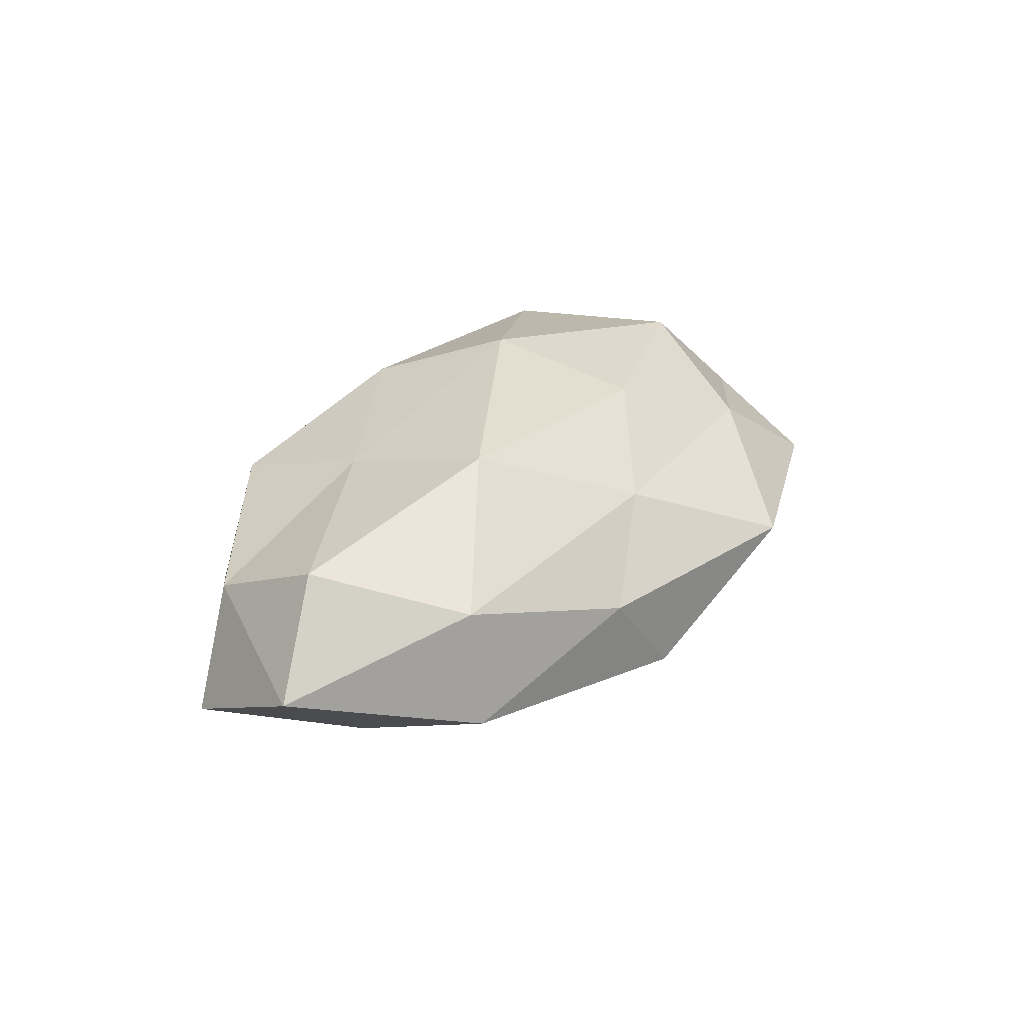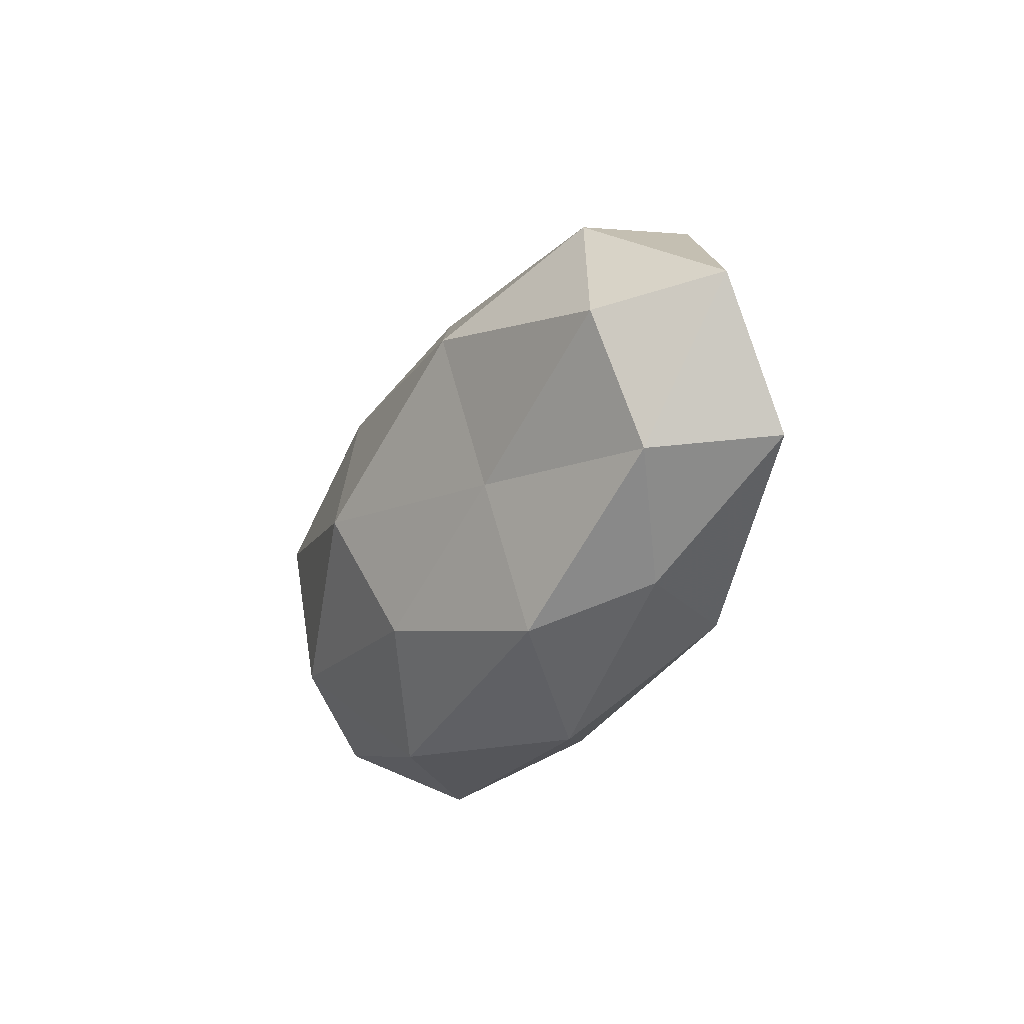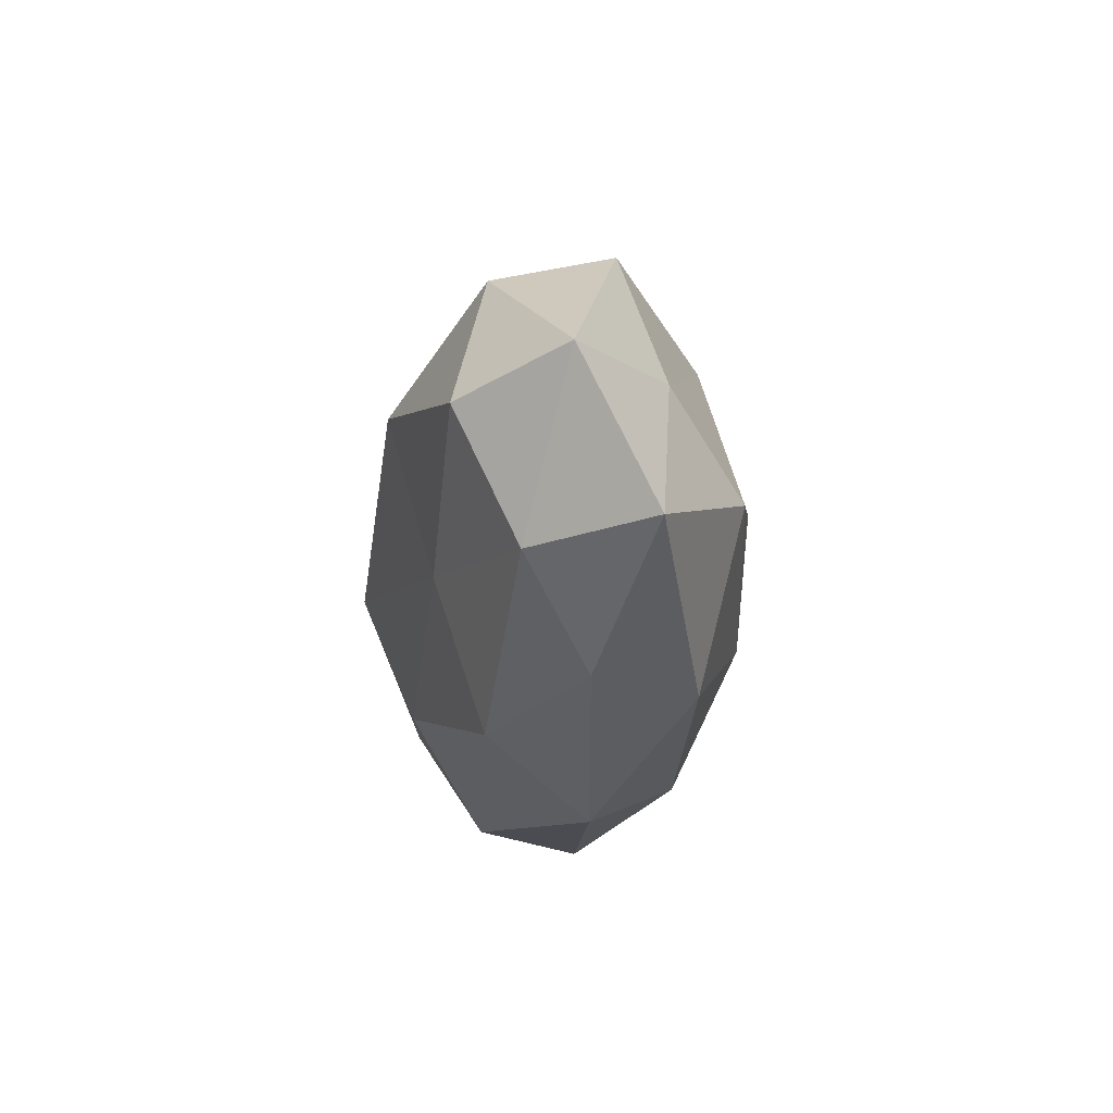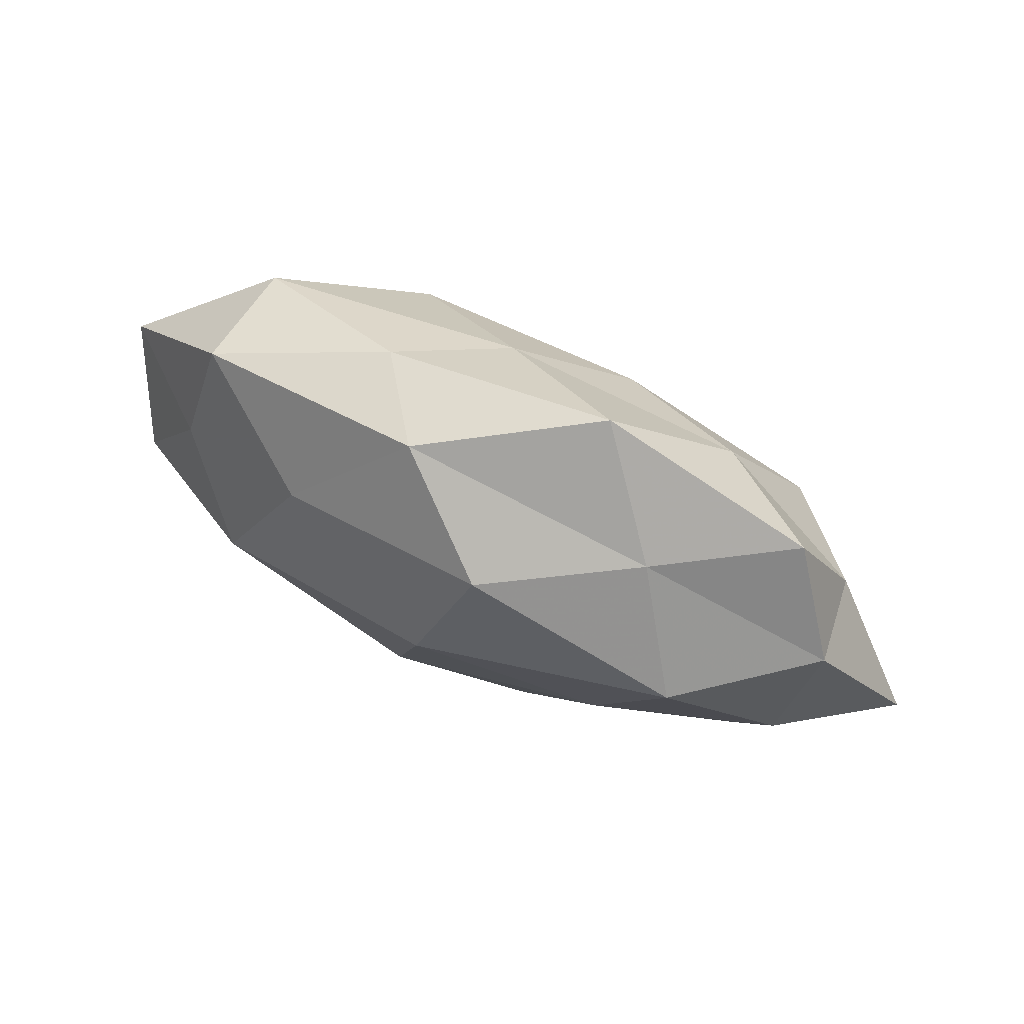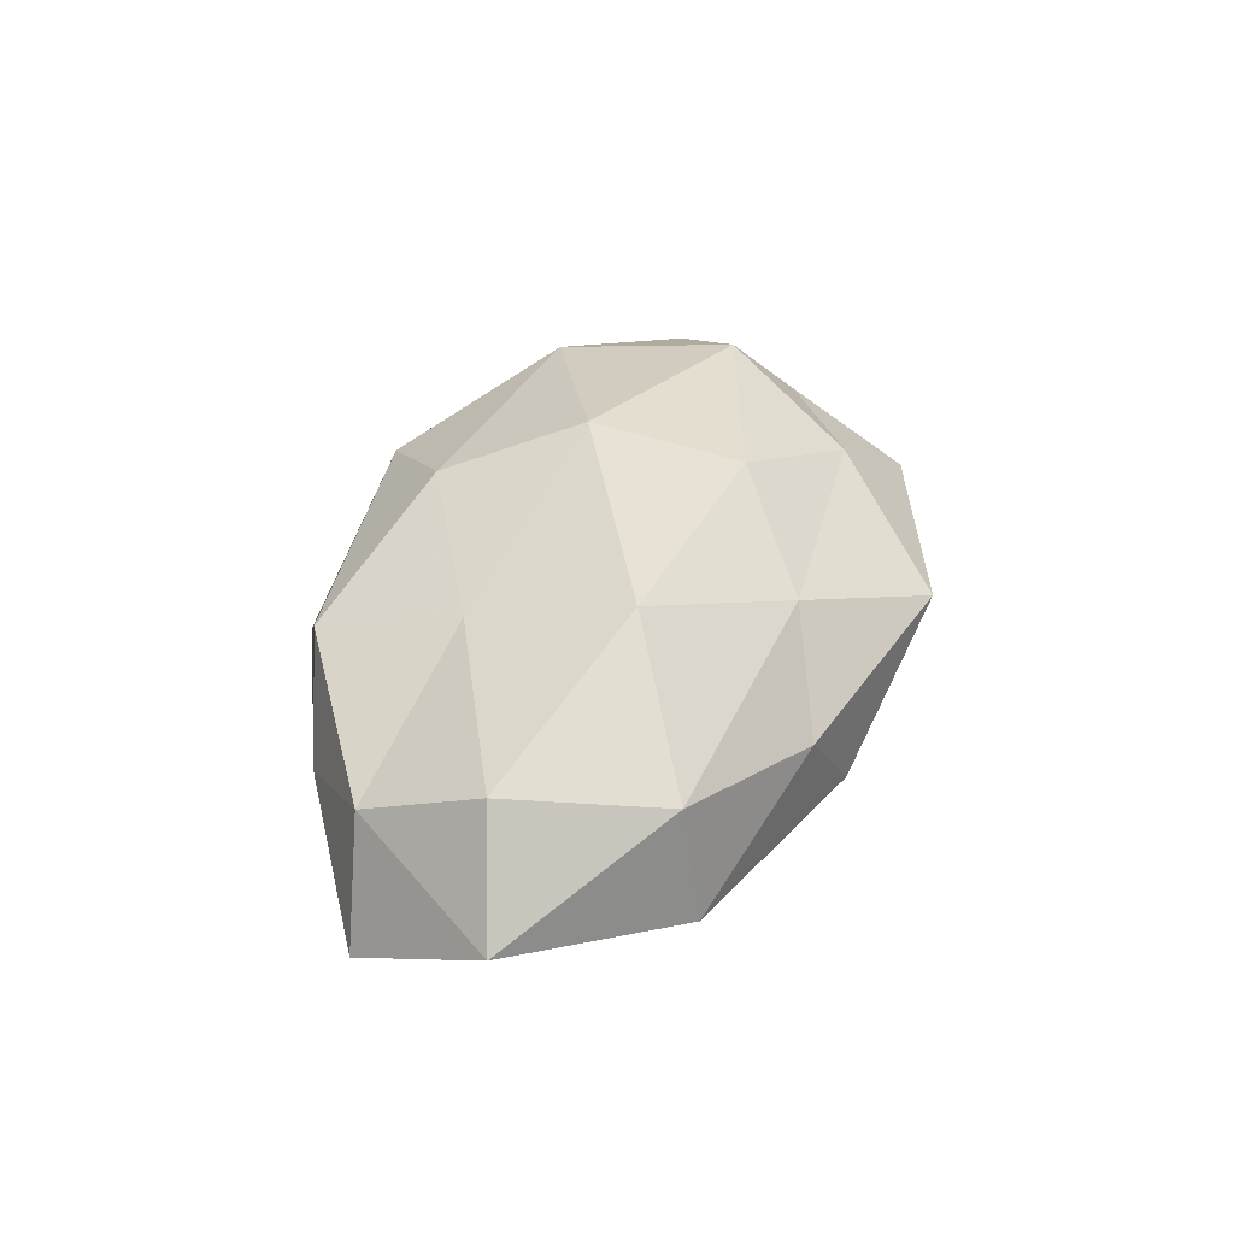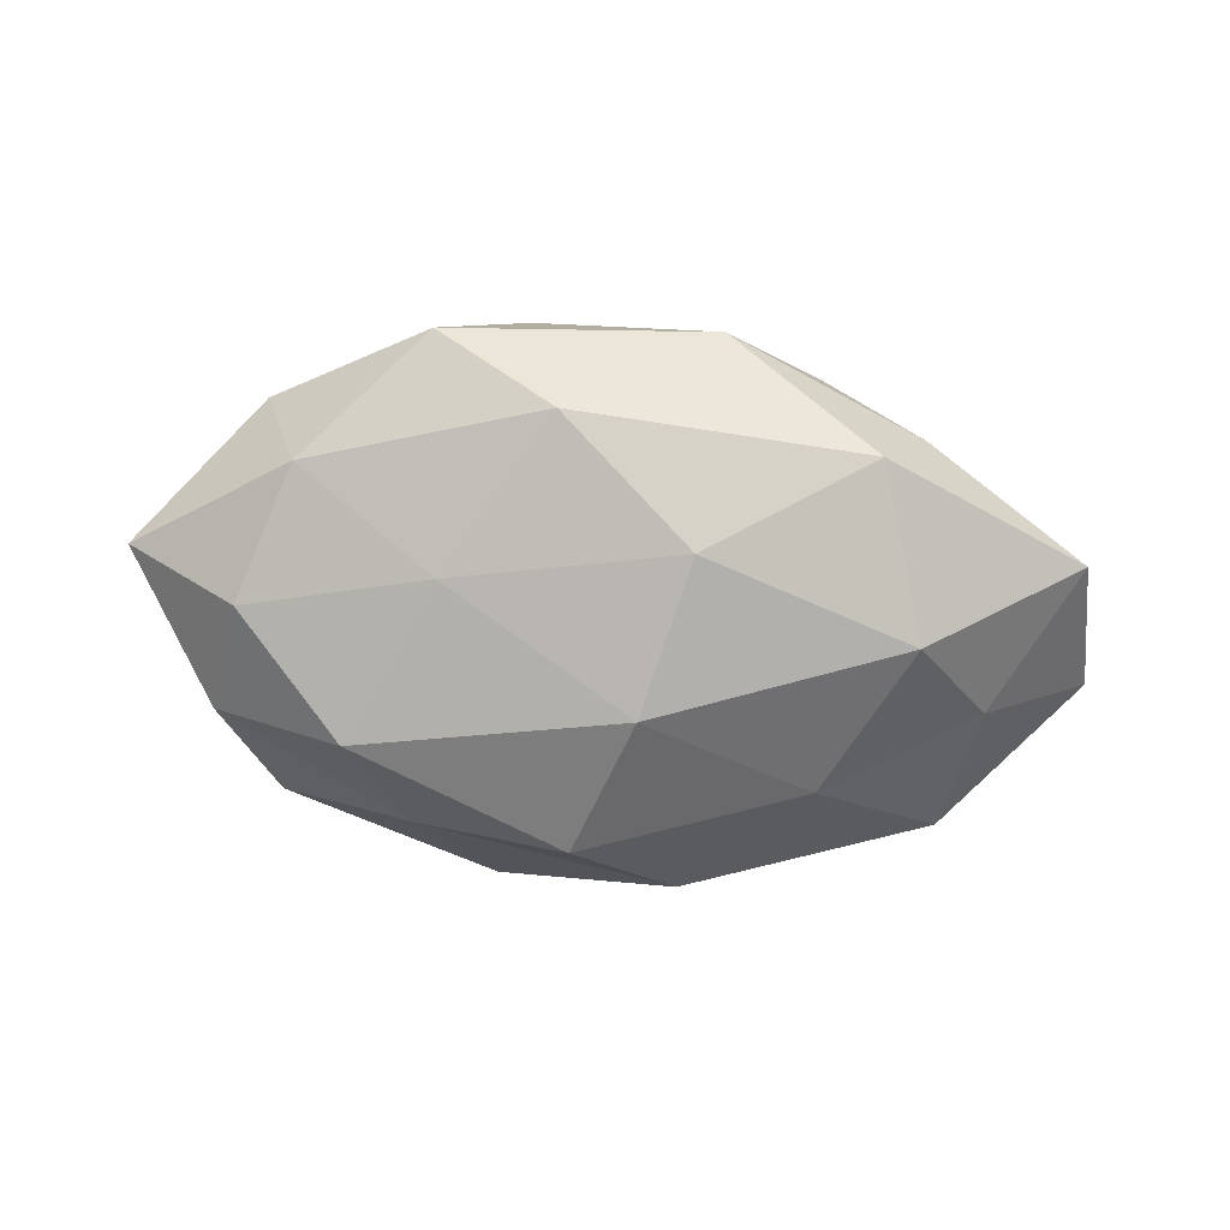
<metadata>
{"format":"obj","ext":"obj","renderer":"f3d","projection":"perspective","resolution":1024,"background":"white","views":[{"elev":29.8,"azim":122.8,"up":"+Z"},{"elev":-26.9,"azim":62.5,"up":"+Y"},{"elev":-17.9,"azim":85.9,"up":"+Y"},{"elev":68.8,"azim":-155.6,"up":"+Y"},{"elev":39.8,"azim":107.4,"up":"+Z"},{"elev":-73.2,"azim":-5.0,"up":"+Z"}]}
</metadata>
<code>
v -0.003622 0.02469 -0.01897
v -0.005327 -0.00394 0.02465
v 0.005264 0.0245 0.01305
v -0.03951 0.02762 0.001565
v 0.02458 0.01632 -0.01483
v 0.02297 -0.009268 0.01625
v -0.02617 0.02258 0.01208
v -0.0243 -0.03271 -0.003766
v -0.03025 -0.01582 0.01707
v -0.05896 -0.003361 -0.002064
v -0.04792 -0.004673 0.009604
v 0.05833 0.00576 0.002653
v 0.01824 0.02997 0.003681
v -0.02261 0.02663 -0.008446
v -0.03902 -0.01704 -0.00961
v 0.002628 0.006157 -0.02404
v -0.04732 0.01491 -0.00661
v 0.02275 -0.02777 0.0101
v -0.0446 -5.689e-05 -0.0128
v 0.009345 -0.03498 -0.002884
v -0.01205 0.03731 0.003399
v 0.03452 -0.02378 -0.0009793
v -0.03081 0.01371 -0.01914
v 0.0007771 -0.02076 0.01809
v 0.04808 0.002464 0.01516
v 0.03952 0.02082 0.01095
v 0.04422 0.006786 -0.008893
v 0.02214 0.01052 0.02197
v 0.05433 -0.01171 -0.006909
v 0.00738 -0.01315 -0.02135
v -0.04601 0.01141 0.006
v 0.028 -0.02425 -0.01372
v -0.009298 0.01414 0.01997
v -0.04382 -0.0212 0.004035
v -0.009275 -0.02697 -0.01512
v -0.01325 -0.03203 0.009081
v -0.02127 -0.00686 -0.01818
v -0.03549 0.00556 0.01834
v 0.04645 -0.01321 0.007387
v 0.03417 -0.003497 -0.01855
v 0.009925 0.03249 -0.0081
v 0.0411 0.02342 -0.003525
f 1 5 16
f 4 14 17
f 15 10 19
f 19 10 17
f 21 7 3
f 21 4 7
f 13 21 3
f 21 14 4
f 20 22 18
f 14 1 23
f 16 23 1
f 14 23 17
f 17 23 19
f 6 2 24
f 9 24 2
f 24 18 6
f 13 3 26
f 26 25 12
f 28 2 6
f 25 28 6
f 3 28 26
f 26 28 25
f 27 12 29
f 7 4 31
f 10 11 31
f 17 31 4
f 10 31 17
f 20 32 22
f 22 32 29
f 3 7 33
f 28 33 2
f 3 33 28
f 34 9 11
f 34 11 10
f 8 34 15
f 34 10 15
f 8 15 35
f 8 35 20
f 35 32 20
f 35 30 32
f 8 20 36
f 20 18 36
f 36 24 9
f 36 18 24
f 8 36 34
f 36 9 34
f 15 19 37
f 37 23 16
f 37 19 23
f 30 37 16
f 15 37 35
f 35 37 30
f 9 2 38
f 11 9 38
f 7 31 38
f 38 31 11
f 38 2 33
f 33 7 38
f 18 39 6
f 18 22 39
f 6 39 25
f 12 25 39
f 12 39 29
f 29 39 22
f 5 40 16
f 5 27 40
f 29 40 27
f 16 40 30
f 32 40 29
f 32 30 40
f 41 5 1
f 41 1 14
f 13 41 21
f 41 14 21
f 26 12 42
f 13 26 42
f 42 27 5
f 42 12 27
f 42 5 41
f 13 42 41

</code>
